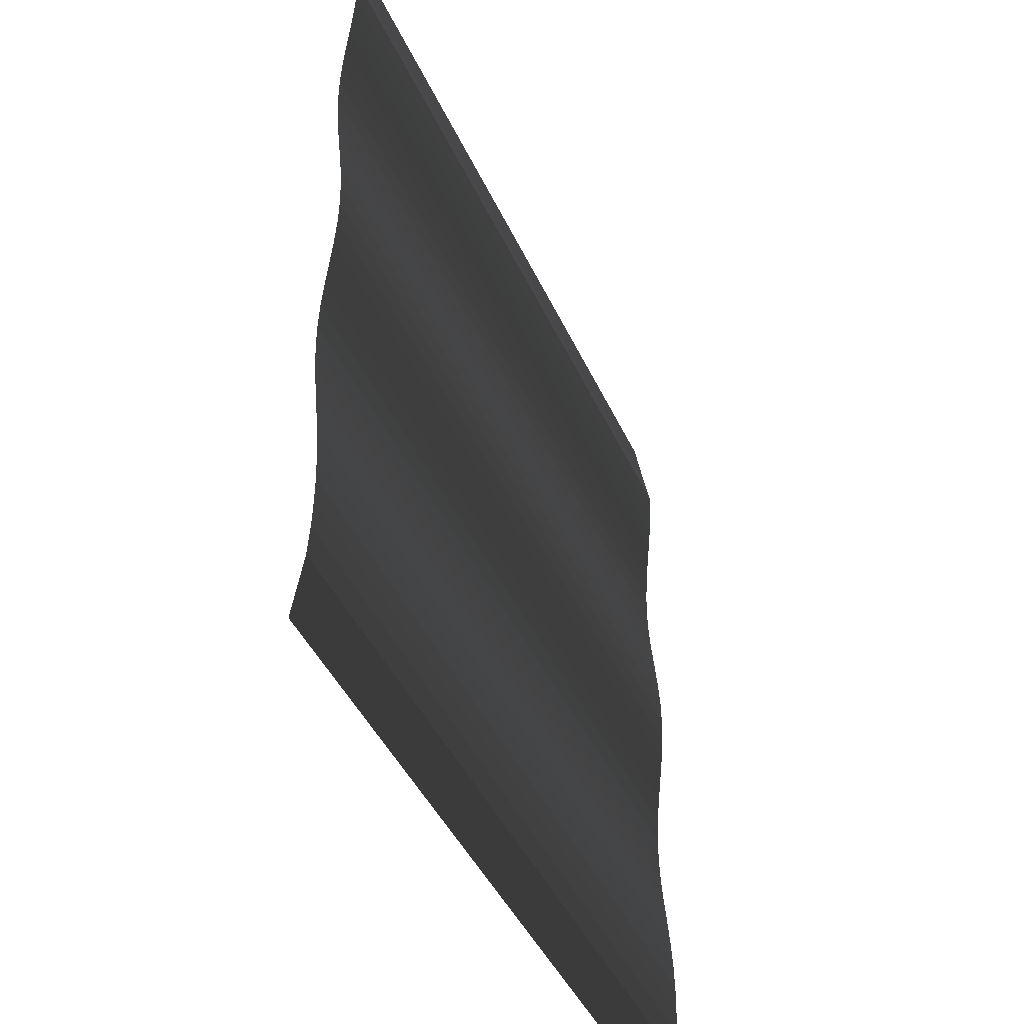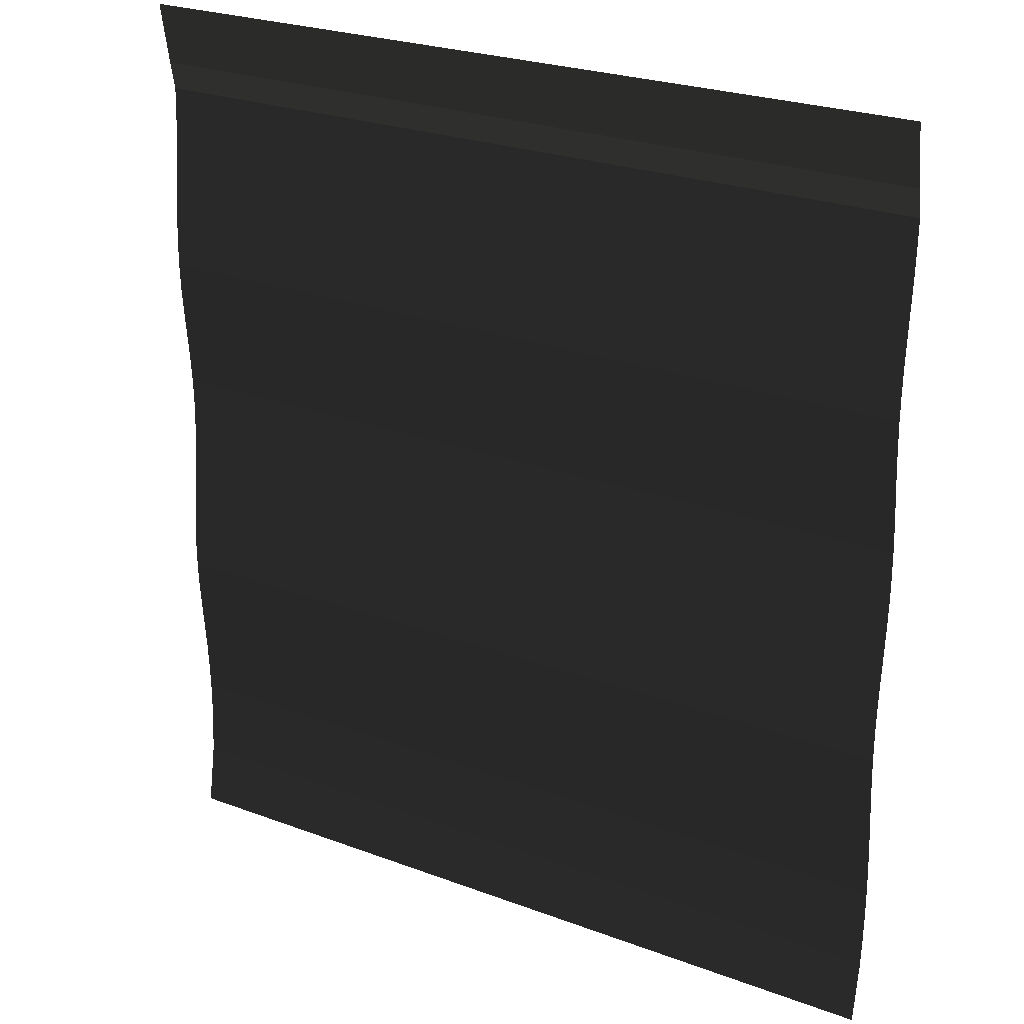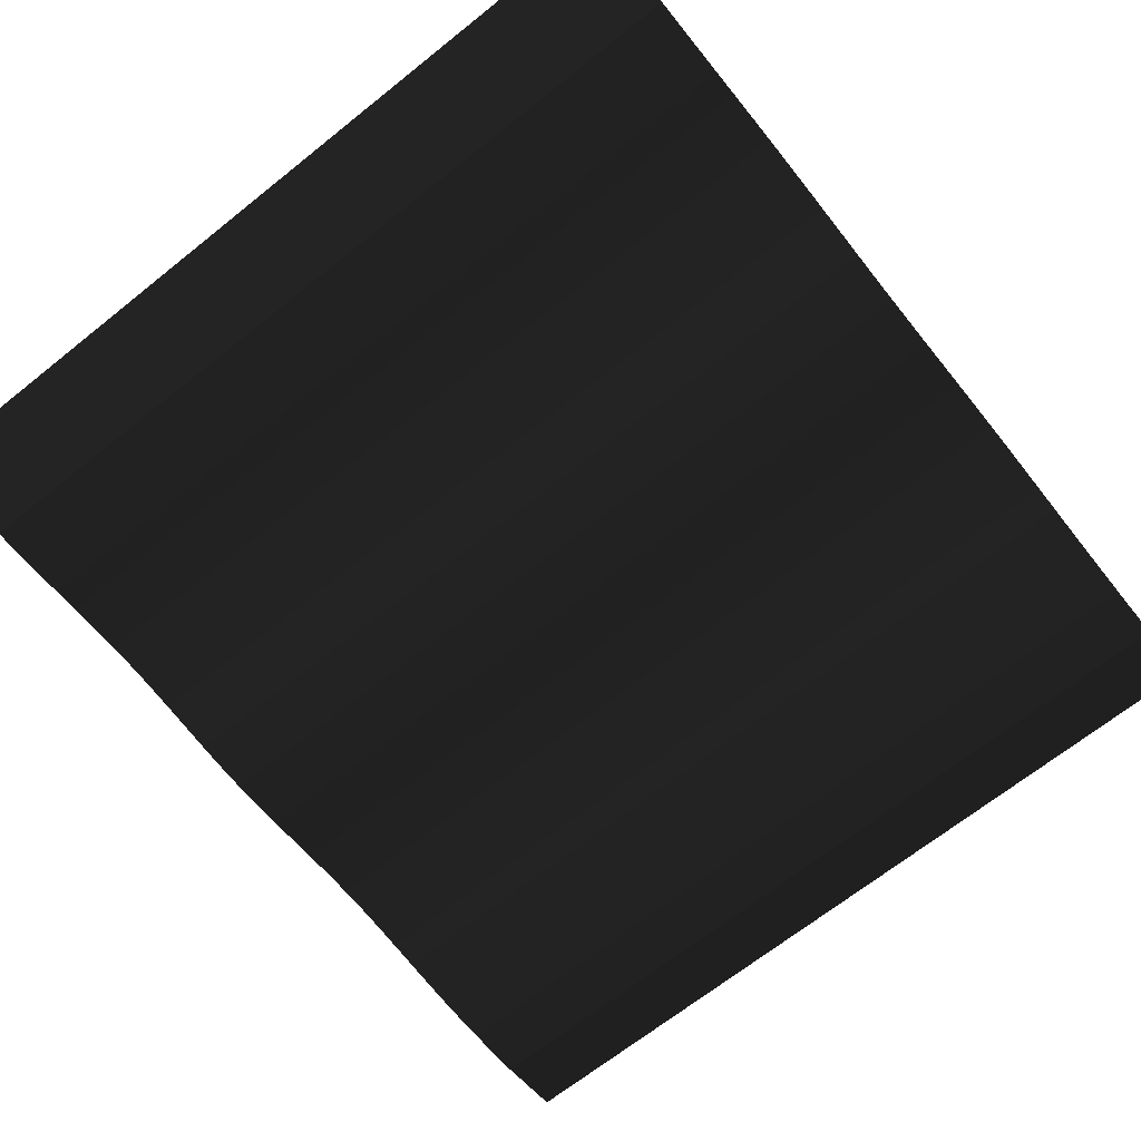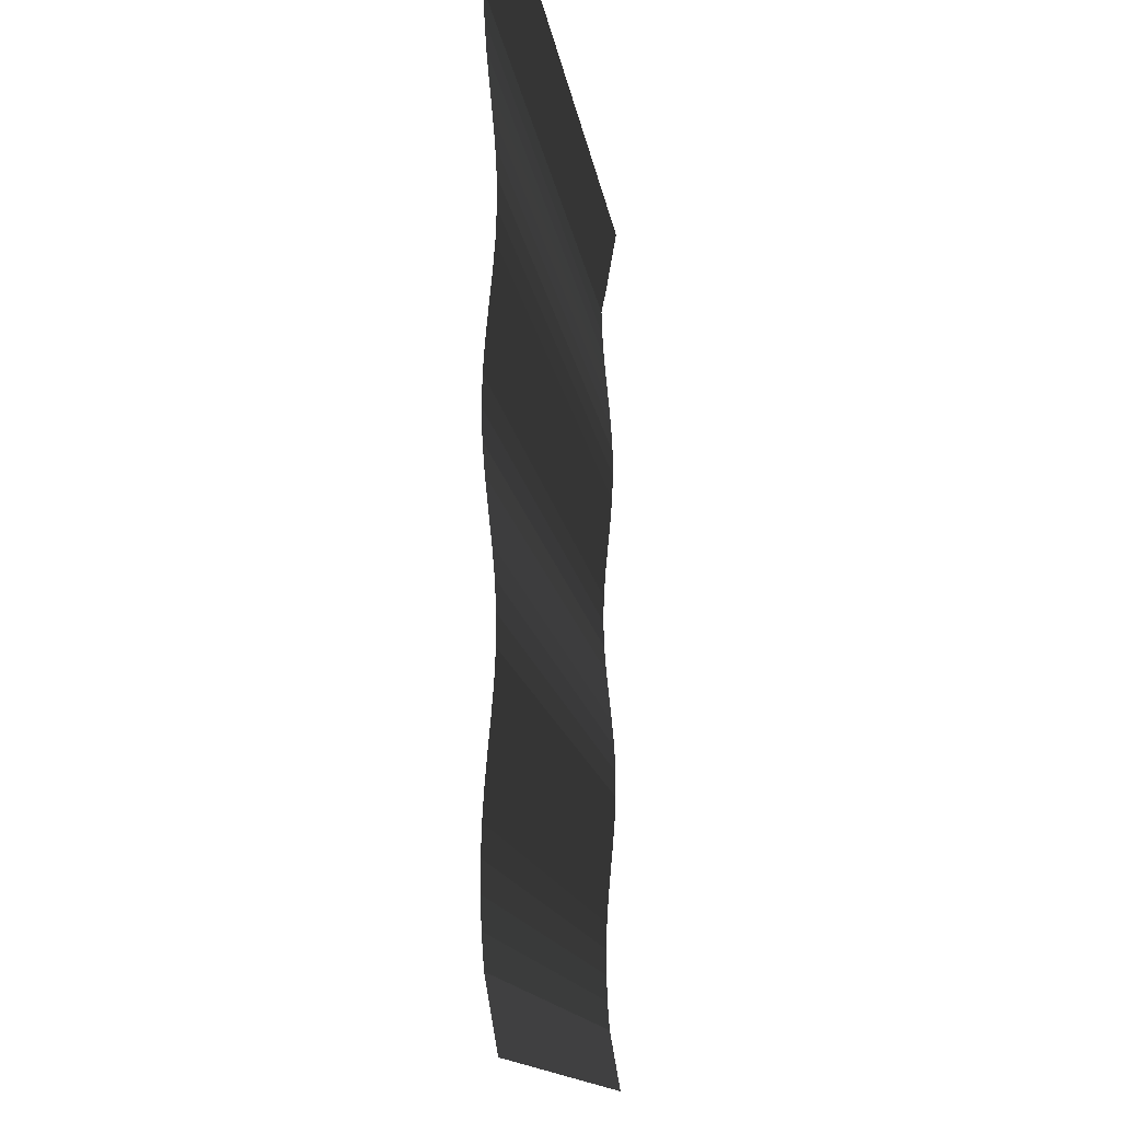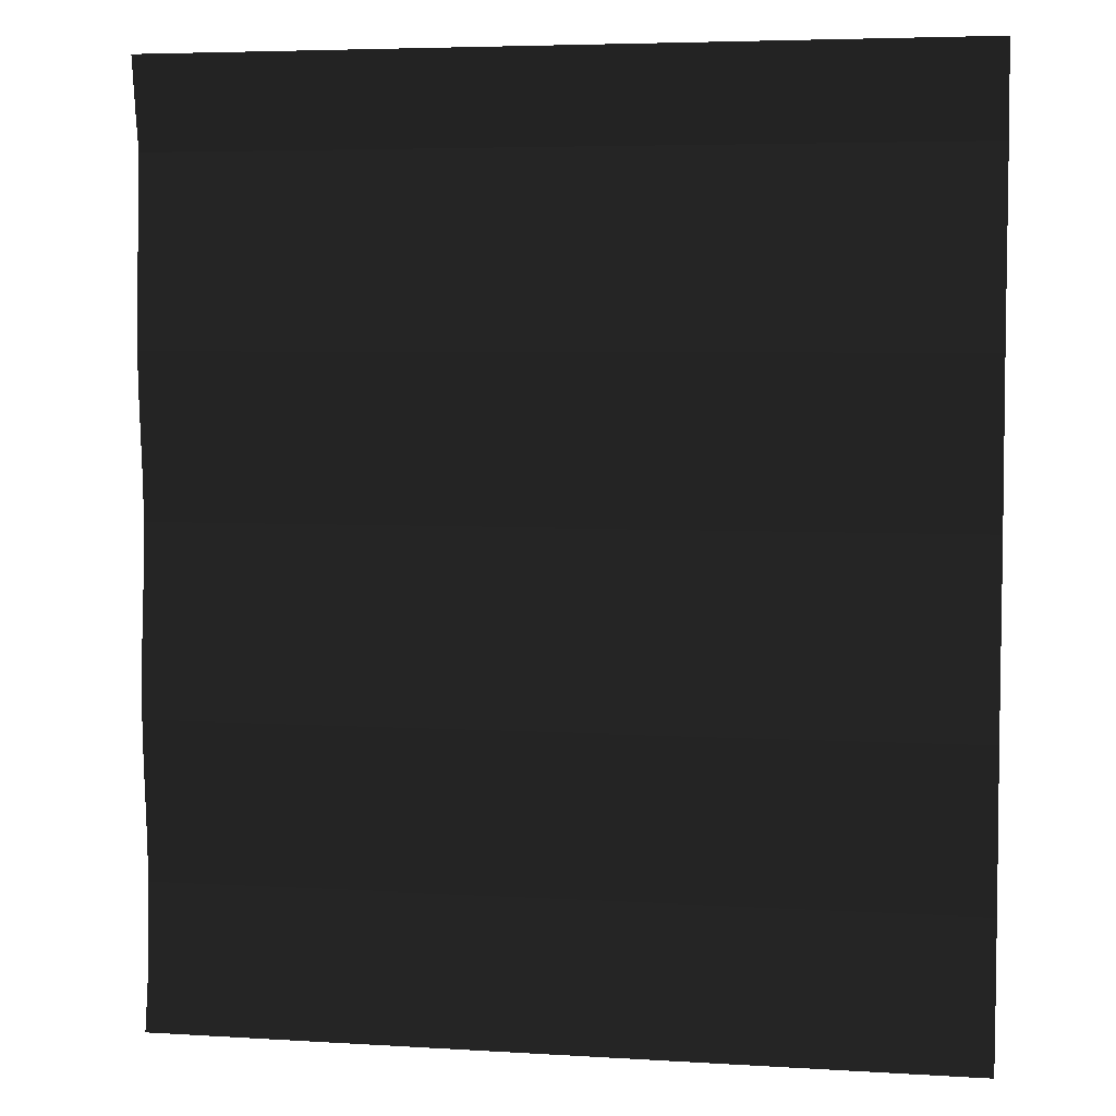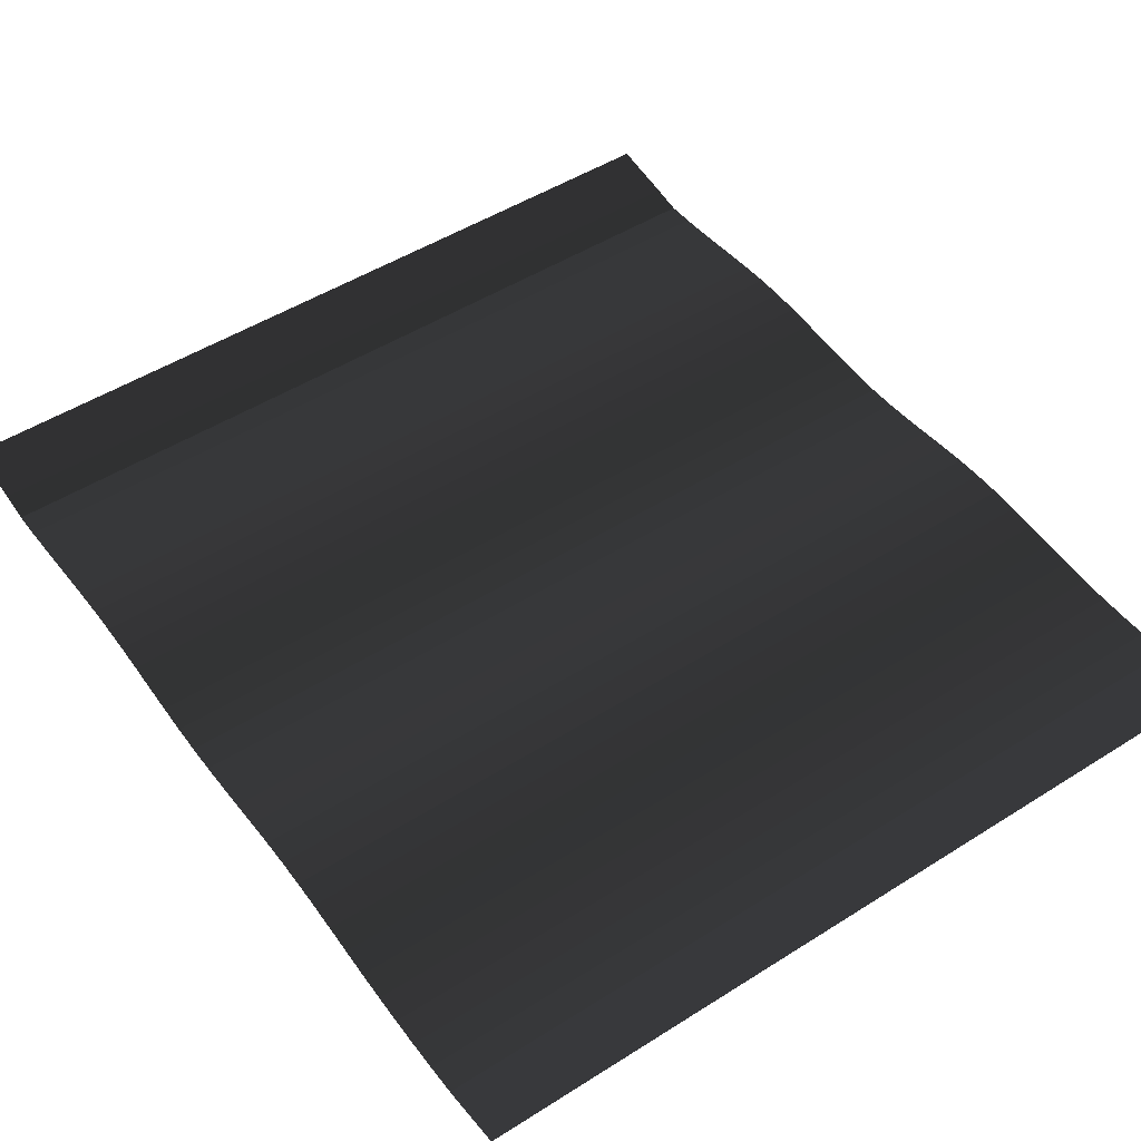
<metadata>
{"format":"obj","ext":"obj","renderer":"f3d","projection":"perspective","resolution":1024,"background":"white","views":[{"elev":-44.0,"azim":-66.4,"up":"+Z"},{"elev":25.6,"azim":-149.2,"up":"+Z"},{"elev":-68.1,"azim":38.6,"up":"+Y"},{"elev":-13.3,"azim":97.6,"up":"+Z"},{"elev":5.1,"azim":-169.0,"up":"+Z"},{"elev":49.5,"azim":145.0,"up":"+Y"}]}
</metadata>
<code>
v 5.56 0.15 6.41
v 5.56 0 5.56
v -5.56 0.15 6.41
v -5.56 0 5.56
v -5.56 -0.0786 5.175
v 5.56 -0.0786 5.175
v -5.56 -0.0661 4.811
v 5.56 -0.0661 4.811
v -5.56 -0.0416 4.446
v 5.56 -0.0416 4.446
v -5.56 -0.0081 4.08
v 5.56 -0.0081 4.08
v -5.56 0.0281 3.713
v 5.56 0.0281 3.713
v -5.56 0.06 3.345
v 5.56 0.06 3.345
v -5.56 0.0804 2.976
v 5.56 0.0804 2.976
v -5.56 0.0837 2.607
v 5.56 0.0837 2.607
v -5.56 0.0694 2.236
v 5.56 0.0694 2.236
v -5.56 0.0398 1.865
v 5.56 0.0398 1.865
v -5.56 0.0026 1.493
v 5.56 0.0026 1.493
v -5.56 -0.0334 1.12
v 5.56 -0.0334 1.12
v -5.56 -0.0592 0.7466
v 5.56 -0.0592 0.7466
v -5.56 -0.0672 0.3728
v 5.56 -0.0672 0.3728
v -5.56 -0.0561 -0.0013
v 5.56 -0.0561 -0.0013
v -5.56 -0.0273 -0.3752
v 5.56 -0.0273 -0.3752
v -5.56 0.0118 -0.7486
v 5.56 0.0118 -0.7486
v -5.56 0.0521 -1.121
v 5.56 0.0521 -1.121
v -5.56 0.0848 -1.491
v 5.56 0.0848 -1.491
v -5.56 0.1021 -1.86
v 5.56 0.1021 -1.86
v -5.56 0.1019 -2.226
v 5.56 0.1019 -2.226
v -5.56 0.0844 -2.591
v 5.56 0.0844 -2.591
v -5.56 0.0553 -2.955
v 5.56 0.0553 -2.955
v -5.56 0.0215 -3.318
v 5.56 0.0215 -3.318
v -5.56 -0.0098 -3.682
v 5.56 -0.0098 -3.682
v -5.56 -0.0325 -4.048
v 5.56 -0.0325 -4.048
v -5.56 -0.0438 -4.415
v 5.56 -0.0438 -4.415
v -5.56 -0.0422 -4.783
v 5.56 -0.0422 -4.783
v -5.56 -0.0297 -5.154
v 5.56 -0.0297 -5.154
v -5.56 0 -5.56
v 5.56 0 -5.56
v -5.56 0.15 -6.41
v 5.56 0.15 -6.41
g Group_001
f 1 2 4 3
f 4 2 6 5
f 5 6 8 7
f 7 8 10 9
f 9 10 12 11
f 11 12 14 13
f 13 14 16 15
f 15 16 18 17
f 17 18 20 19
f 19 20 22 21
f 21 22 24 23
f 23 24 26 25
f 25 26 28 27
f 27 28 30 29
f 29 30 32 31
f 31 32 34 33
f 33 34 36 35
f 35 36 38 37
f 37 38 40 39
f 39 40 42 41
f 41 42 44 43
f 43 44 46 45
f 45 46 48 47
f 47 48 50 49
f 49 50 52 51
f 51 52 54 53
f 53 54 56 55
f 55 56 58 57
f 57 58 60 59
f 59 60 62 61
f 61 62 64 63
f 63 64 66 65

</code>
